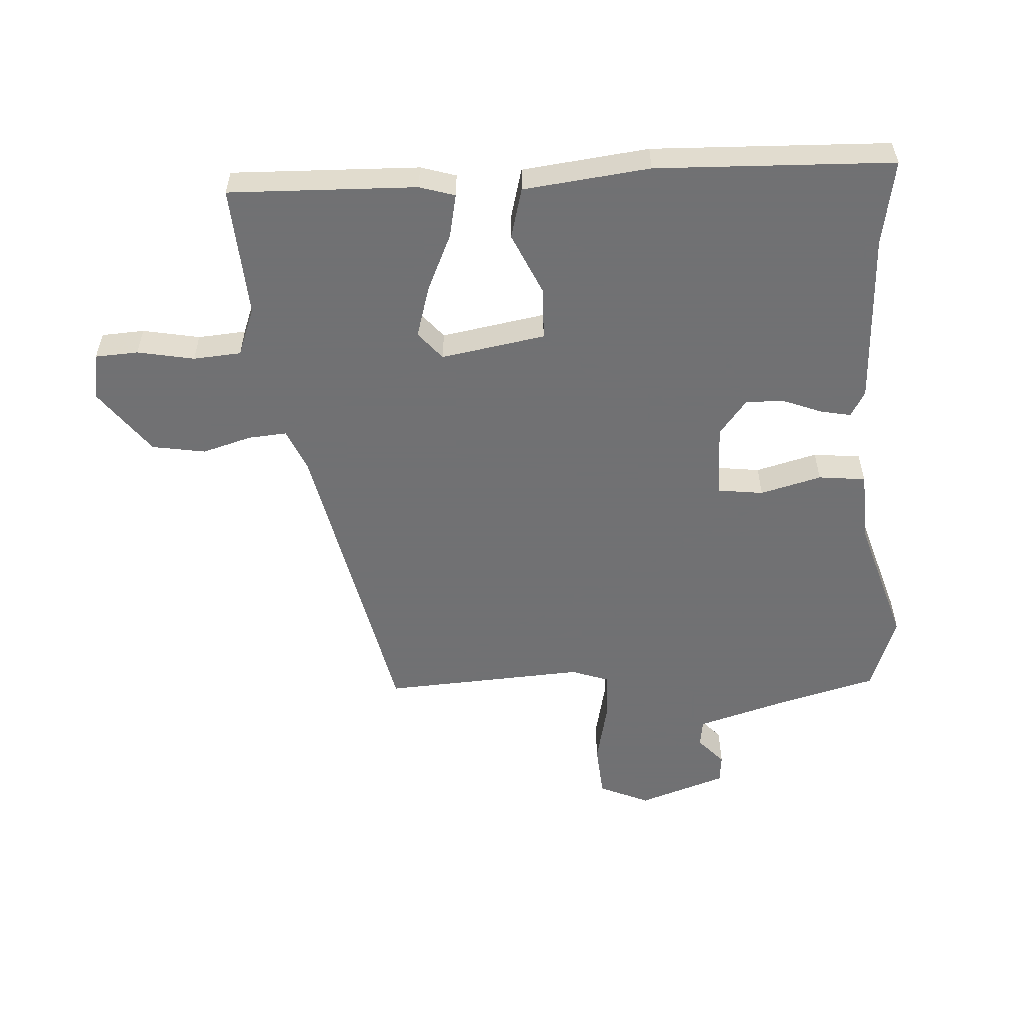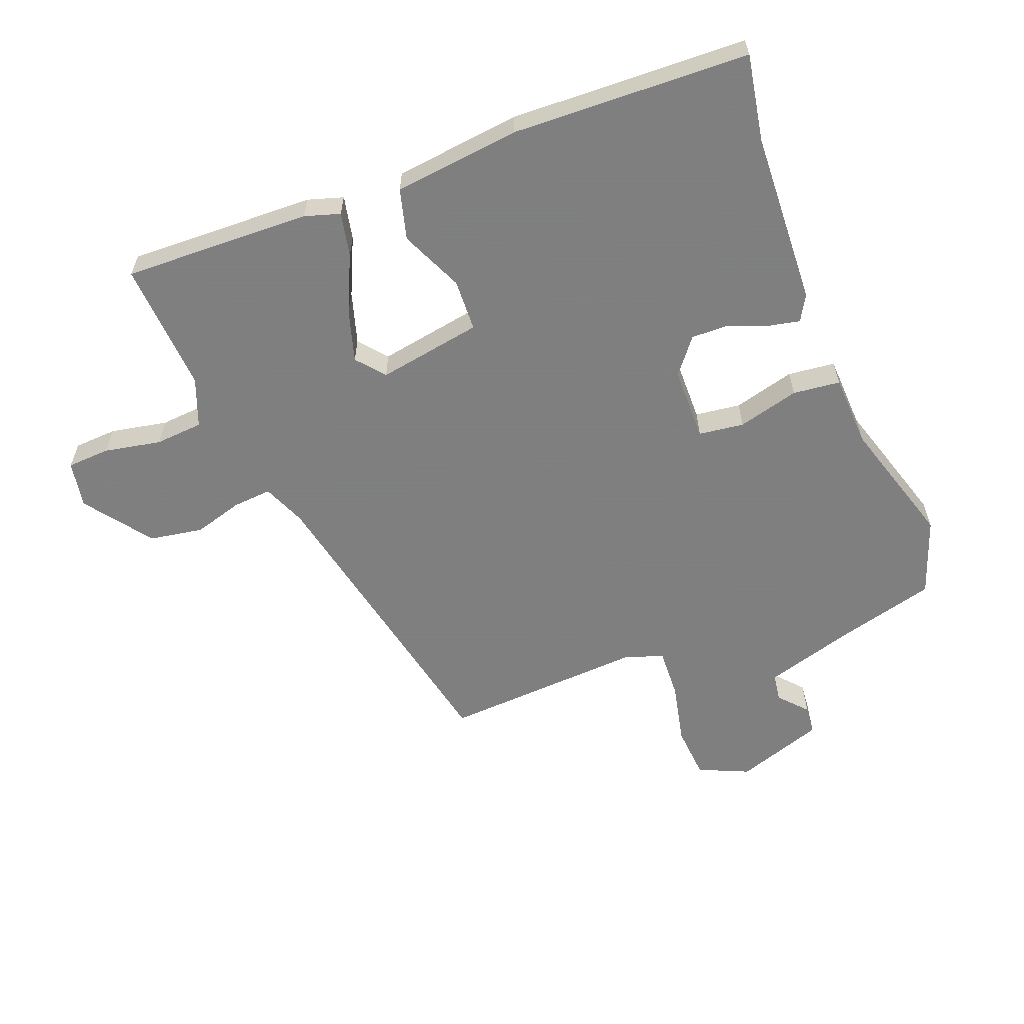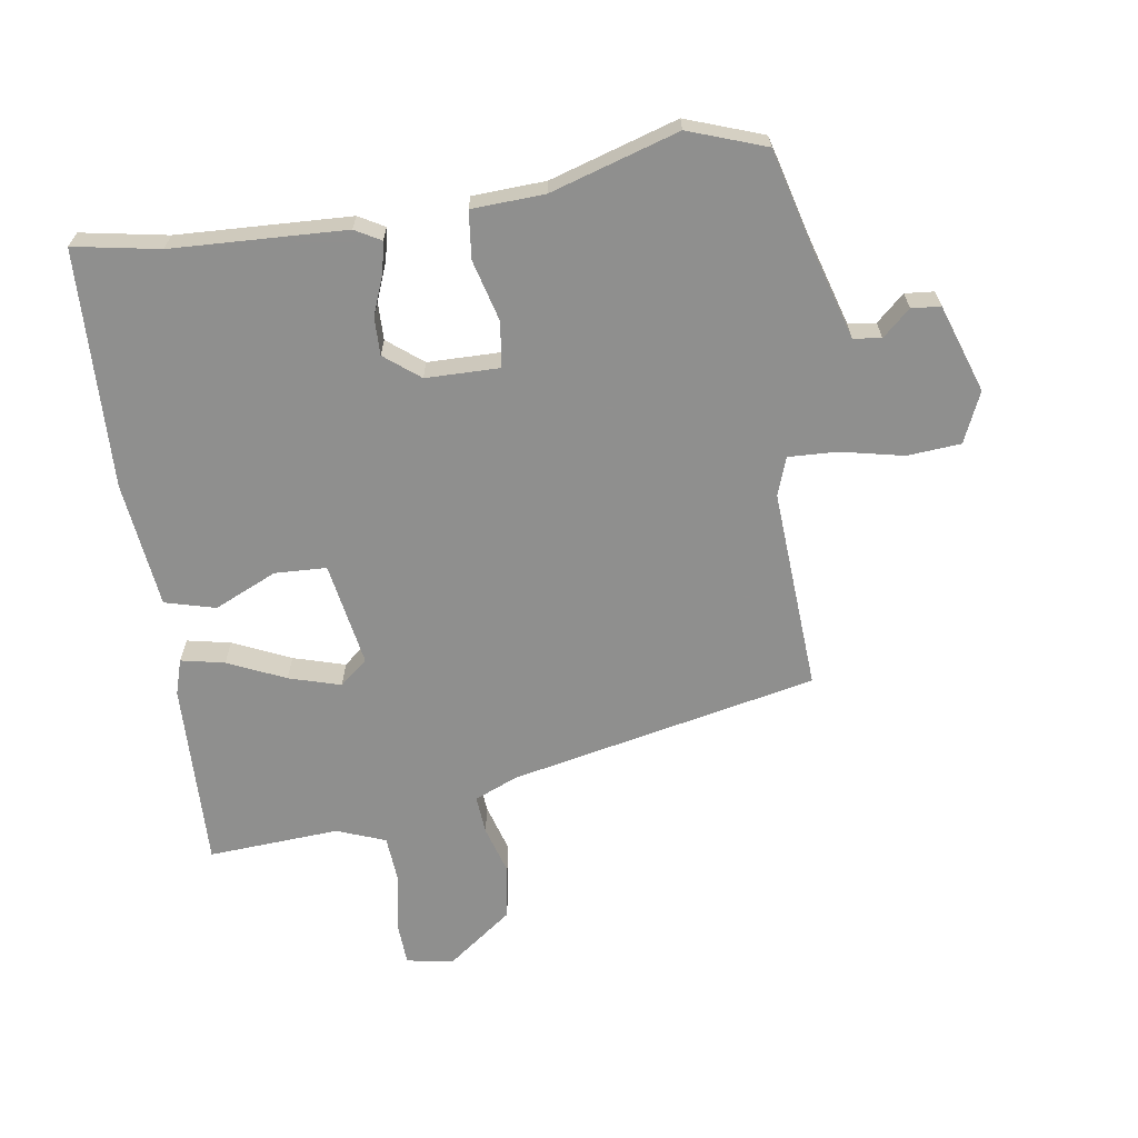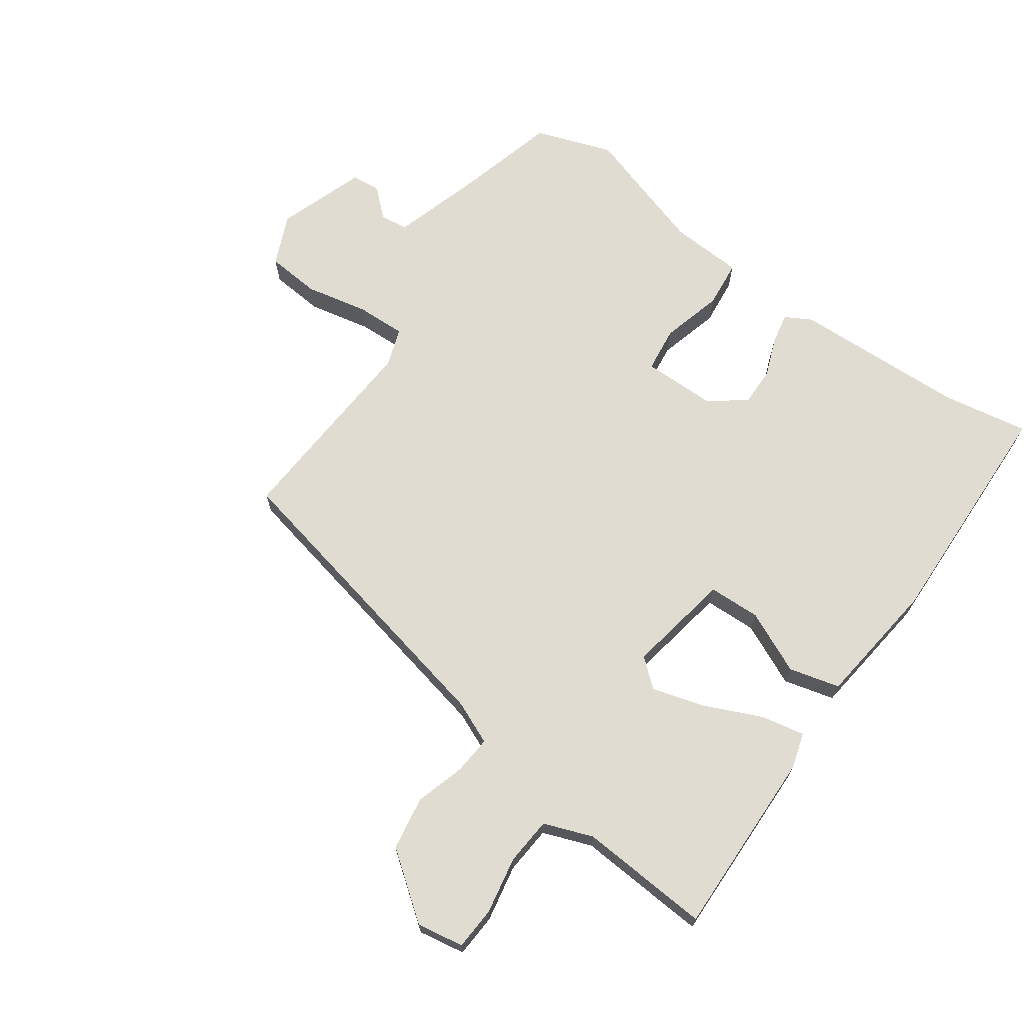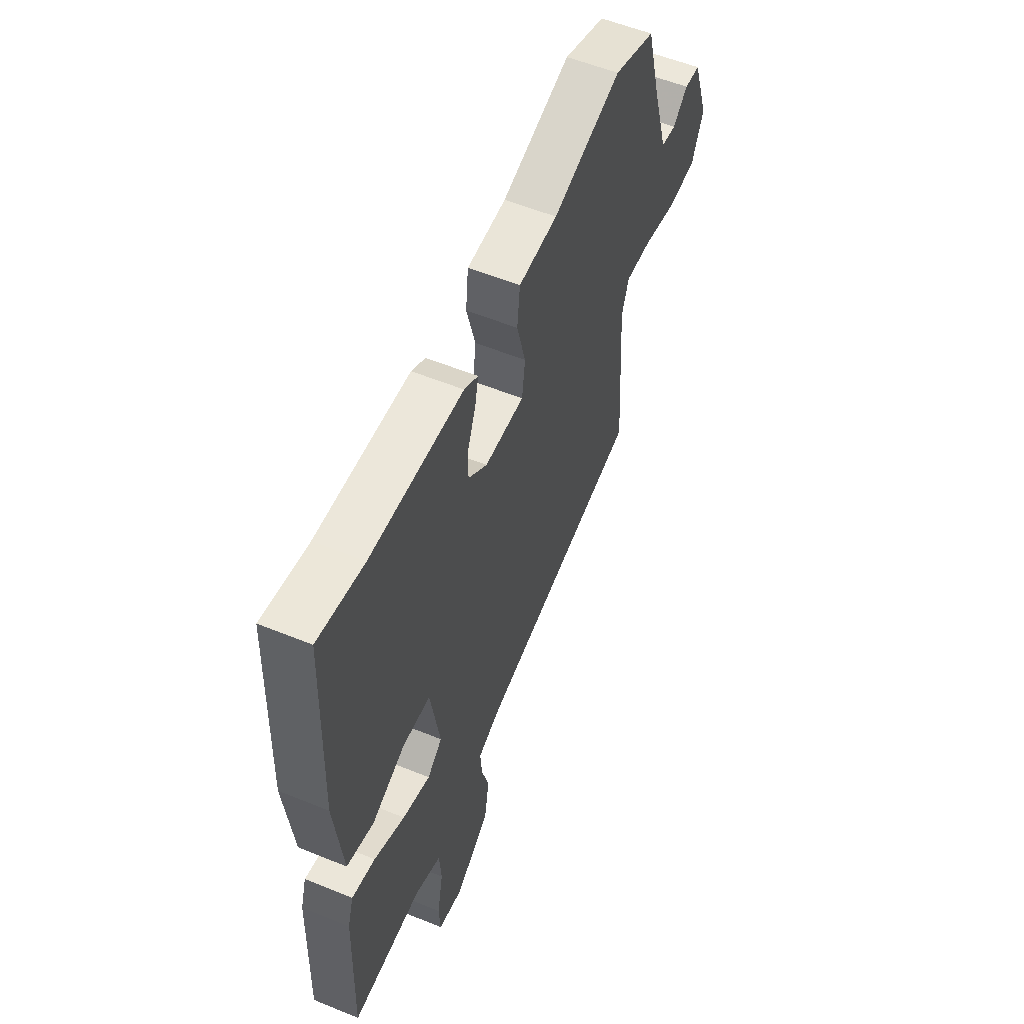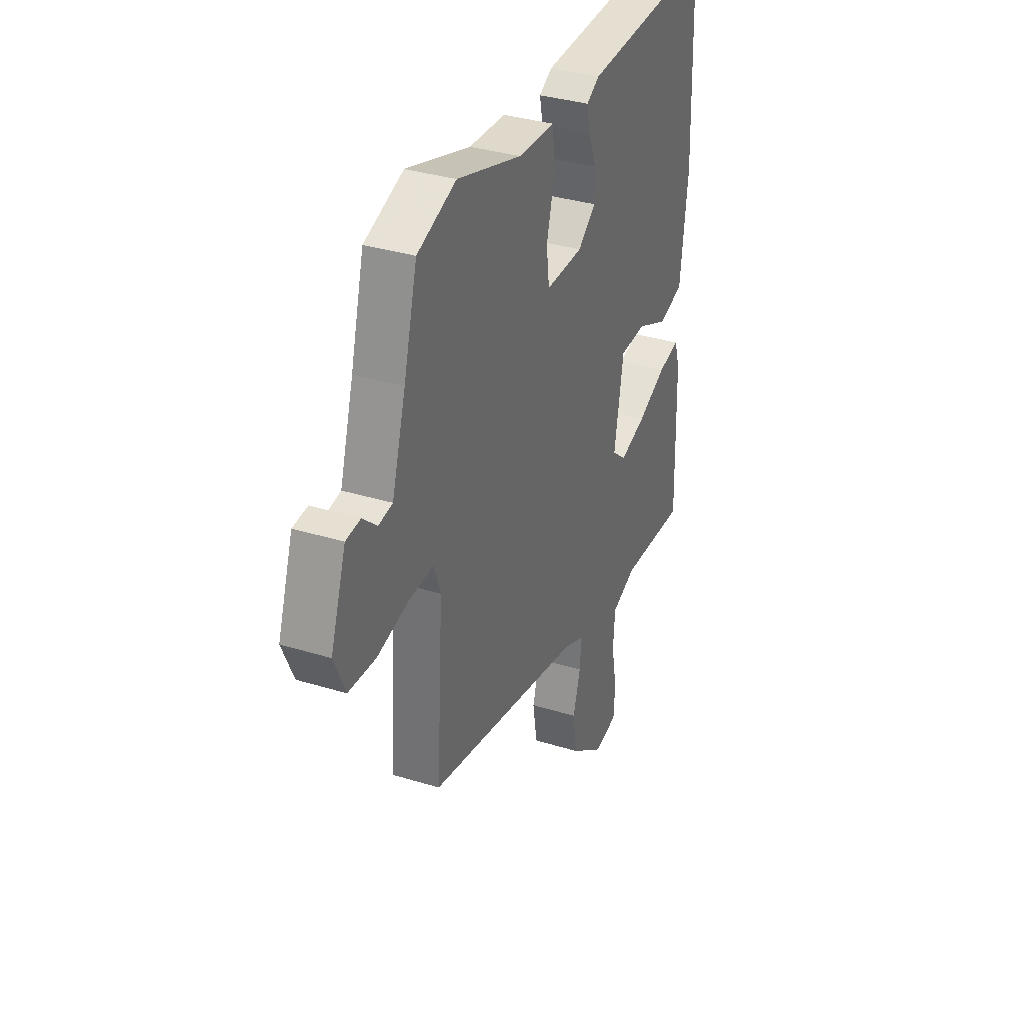
<metadata>
{"format":"obj","ext":"obj","renderer":"f3d","projection":"perspective","resolution":1024,"background":"white","views":[{"elev":-55.3,"azim":-86.7,"up":"+Y"},{"elev":-59.9,"azim":-69.1,"up":"+Y"},{"elev":-65.3,"azim":8.4,"up":"+Y"},{"elev":69.1,"azim":-144.5,"up":"+Y"},{"elev":56.0,"azim":-66.8,"up":"+Z"},{"elev":34.8,"azim":112.4,"up":"+Z"}]}
</metadata>
<code>
v 0.475 0.07 -0.355
v -0.012 0.07 -0.46
v -0.08 0.07 -0.489
v -0.075 0.07 -0.55
v -0.052 0.07 -0.628
v -0.066 0.07 -0.713
v -0.17 0.07 -0.791
v -0.244 0.07 -0.778
v -0.248 0.07 -0.71
v -0.231 0.07 -0.62
v -0.237 0.07 -0.544
v -0.314 0.07 -0.515
v -0.522 0.07 -0.529
v -0.514 0.07 -0.232
v -0.497 0.07 -0.176
v -0.428 0.07 -0.19
v -0.337 0.07 -0.231
v -0.255 0.07 -0.255
v -0.211 0.07 -0.218
v -0.24 0.07 -0.053
v -0.322 0.07 -0.05
v -0.421 0.07 -0.095
v -0.501 0.07 -0.074
v -0.525 0.07 0.126
v -0.513 0.07 0.502
v -0.377 0.07 0.478
v -0.103 0.07 0.467
v -0.062 0.07 0.444
v -0.072 0.07 0.395
v -0.096 0.07 0.333
v -0.097 0.07 0.273
v -0.041 0.07 0.229
v 0.076 0.07 0.228
v 0.085 0.07 0.3
v 0.059 0.07 0.397
v 0.067 0.07 0.472
v 0.182 0.07 0.478
v 0.384 0.07 0.541
v 0.506 0.07 0.498
v 0.548 0.07 0.341
v 0.591 0.07 0.198
v 0.635 0.07 0.192
v 0.679 0.07 0.232
v 0.725 0.07 0.228
v 0.773 0.07 0.089
v 0.738 0.07 0.009
v 0.653 0.07 0.002
v 0.554 0.07 0.023
v 0.476 0.07 0.026
v 0.455 0.07 -0.034
v 0.475 0 -0.355
v -0.012 0 -0.46
v -0.08 0 -0.489
v -0.075 0 -0.55
v -0.052 0 -0.628
v -0.066 0 -0.713
v -0.17 0 -0.791
v -0.244 0 -0.778
v -0.248 0 -0.71
v -0.231 0 -0.62
v -0.237 0 -0.544
v -0.314 0 -0.515
v -0.522 0 -0.529
v -0.514 0 -0.232
v -0.497 0 -0.176
v -0.428 0 -0.19
v -0.337 0 -0.231
v -0.255 0 -0.255
v -0.211 0 -0.218
v -0.24 0 -0.053
v -0.322 0 -0.05
v -0.421 0 -0.095
v -0.501 0 -0.074
v -0.525 0 0.126
v -0.513 0 0.502
v -0.377 0 0.478
v -0.103 0 0.467
v -0.062 0 0.444
v -0.072 0 0.395
v -0.096 0 0.333
v -0.097 0 0.273
v -0.041 0 0.229
v 0.076 0 0.228
v 0.085 0 0.3
v 0.059 0 0.397
v 0.067 0 0.472
v 0.182 0 0.478
v 0.384 0 0.541
v 0.506 0 0.498
v 0.548 0 0.341
v 0.591 0 0.198
v 0.635 0 0.192
v 0.679 0 0.232
v 0.725 0 0.228
v 0.773 0 0.089
v 0.738 0 0.009
v 0.653 0 0.002
v 0.554 0 0.023
v 0.476 0 0.026
v 0.455 0 -0.034
f 46 47 48
f 45 46 48
f 44 45 48
f 43 44 48
f 42 43 48
f 41 42 48 49
f 40 41 49
f 40 49 50
f 39 40 50
f 38 39 50
f 37 38 50
f 37 50 1
f 36 37 1
f 35 36 1
f 34 35 1
f 28 29 30
f 27 28 30
f 26 27 30
f 26 30 31
f 25 26 31
f 24 25 31
f 23 24 31
f 22 23 31
f 21 22 31
f 20 21 31 32
f 15 16 17
f 14 15 17
f 13 14 17
f 12 13 17
f 11 12 17 18
f 10 11 18 19
f 8 9 10
f 7 8 10
f 6 7 10
f 5 6 10
f 4 5 10
f 3 4 10 19
f 33 34 1
f 20 32 33
f 19 20 33
f 3 19 33
f 2 3 33
f 1 2 33
f 98 97 96
f 98 96 95
f 98 95 94
f 98 94 93
f 98 93 92
f 99 98 92 91
f 99 91 90
f 100 99 90
f 100 90 89
f 100 89 88
f 100 88 87
f 51 100 87
f 51 87 86
f 51 86 85
f 51 85 84
f 80 79 78
f 80 78 77
f 80 77 76
f 81 80 76
f 81 76 75
f 81 75 74
f 81 74 73
f 81 73 72
f 81 72 71
f 82 81 71 70
f 67 66 65
f 67 65 64
f 67 64 63
f 67 63 62
f 68 67 62 61
f 69 68 61 60
f 60 59 58
f 60 58 57
f 60 57 56
f 60 56 55
f 60 55 54
f 69 60 54 53
f 51 84 83
f 83 82 70
f 83 70 69
f 83 69 53
f 83 53 52
f 83 52 51
f 1 51 52 2
f 2 52 53 3
f 3 53 54 4
f 4 54 55 5
f 5 55 56 6
f 6 56 57 7
f 7 57 58 8
f 8 58 59 9
f 9 59 60 10
f 10 60 61 11
f 11 61 62 12
f 12 62 63 13
f 13 63 64 14
f 14 64 65 15
f 15 65 66 16
f 16 66 67 17
f 17 67 68 18
f 18 68 69 19
f 19 69 70 20
f 20 70 71 21
f 21 71 72 22
f 22 72 73 23
f 23 73 74 24
f 24 74 75 25
f 25 75 76 26
f 26 76 77 27
f 27 77 78 28
f 28 78 79 29
f 29 79 80 30
f 30 80 81 31
f 31 81 82 32
f 32 82 83 33
f 33 83 84 34
f 34 84 85 35
f 35 85 86 36
f 36 86 87 37
f 37 87 88 38
f 38 88 89 39
f 39 89 90 40
f 40 90 91 41
f 41 91 92 42
f 42 92 93 43
f 43 93 94 44
f 44 94 95 45
f 45 95 96 46
f 46 96 97 47
f 47 97 98 48
f 48 98 99 49
f 49 99 100 50
f 50 100 51 1

</code>
